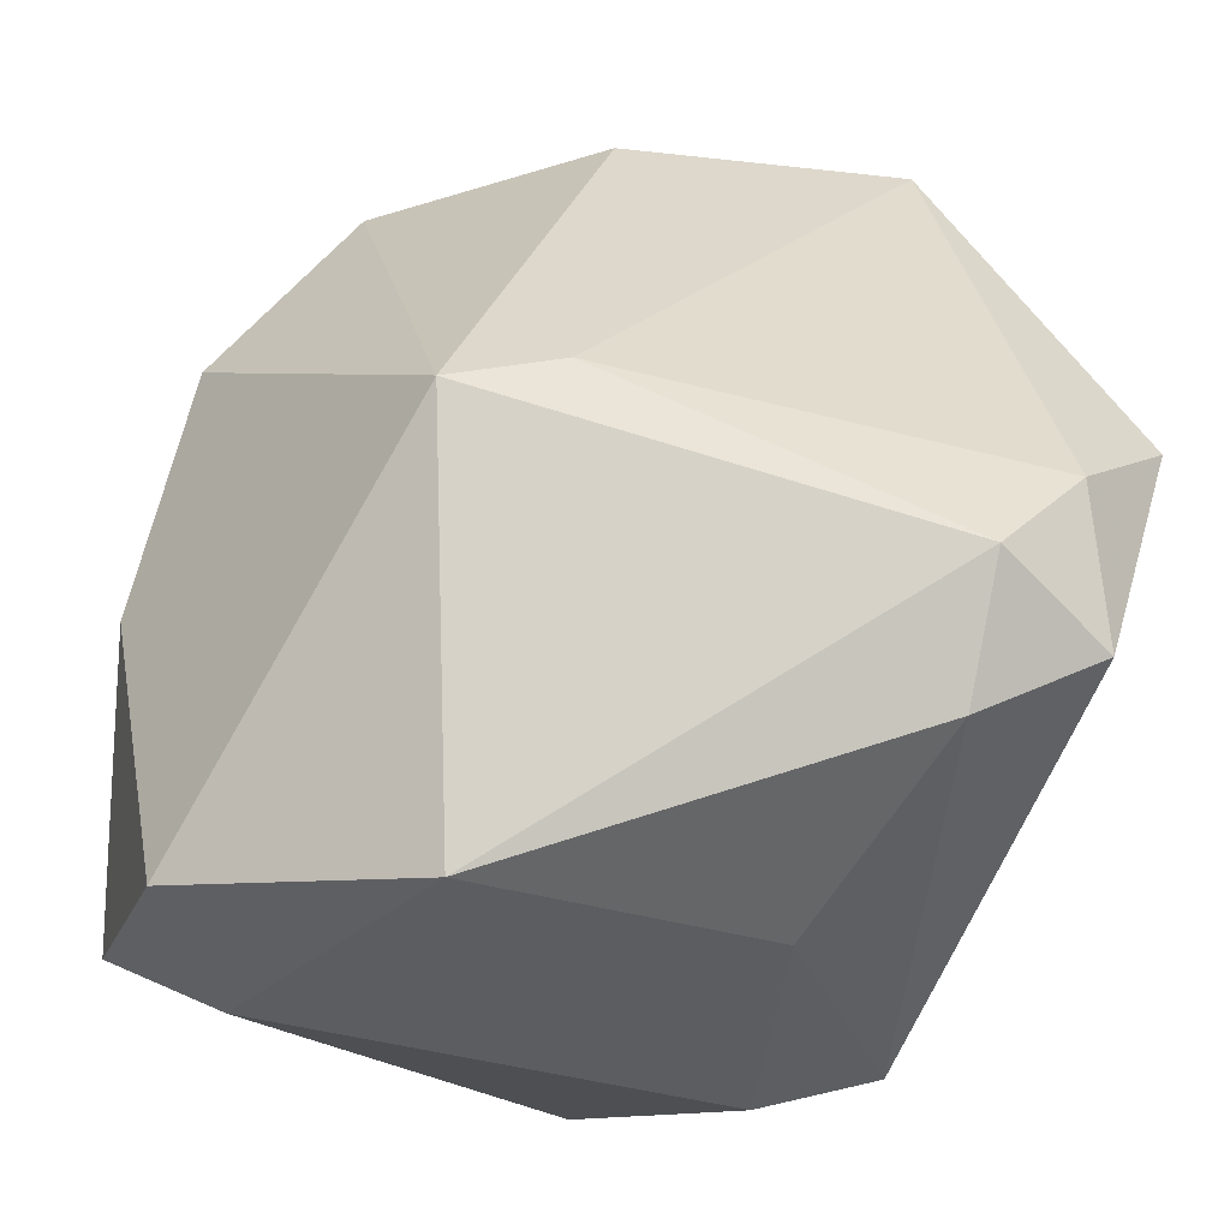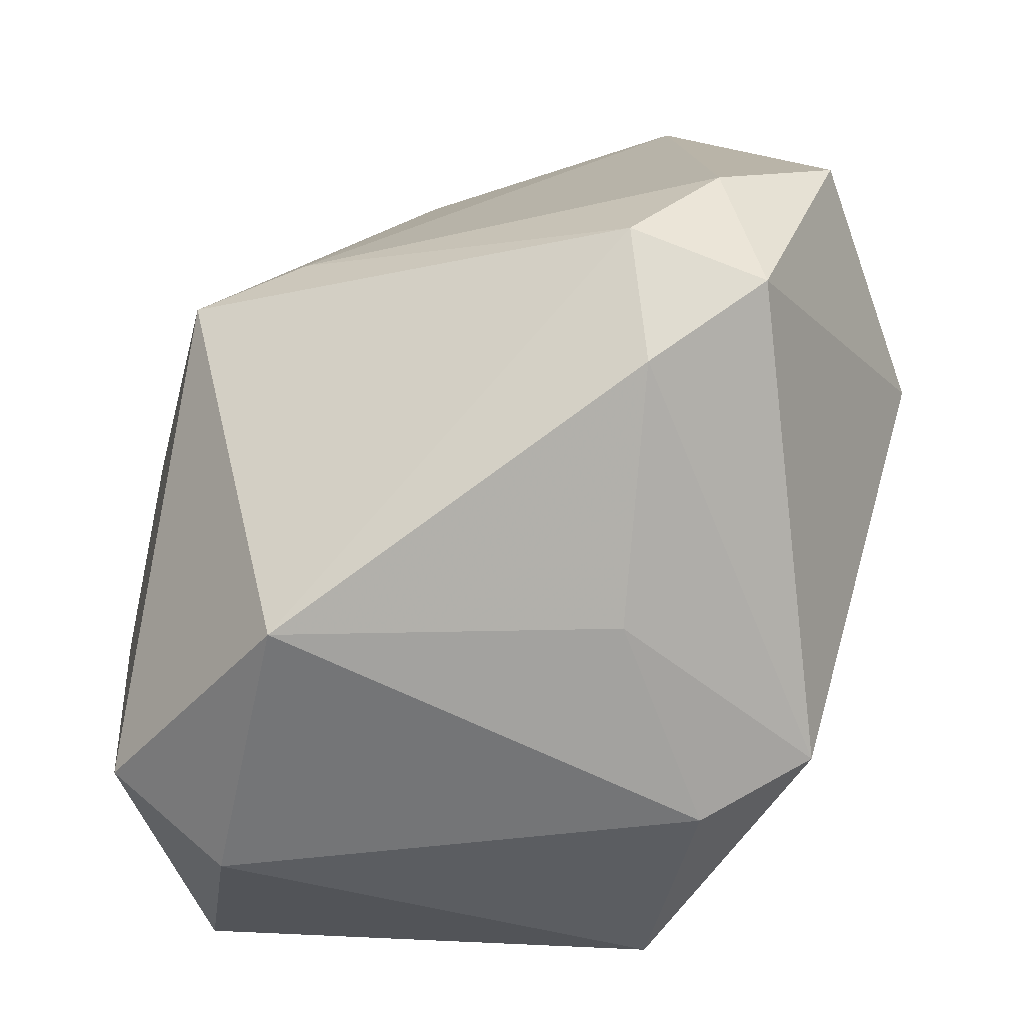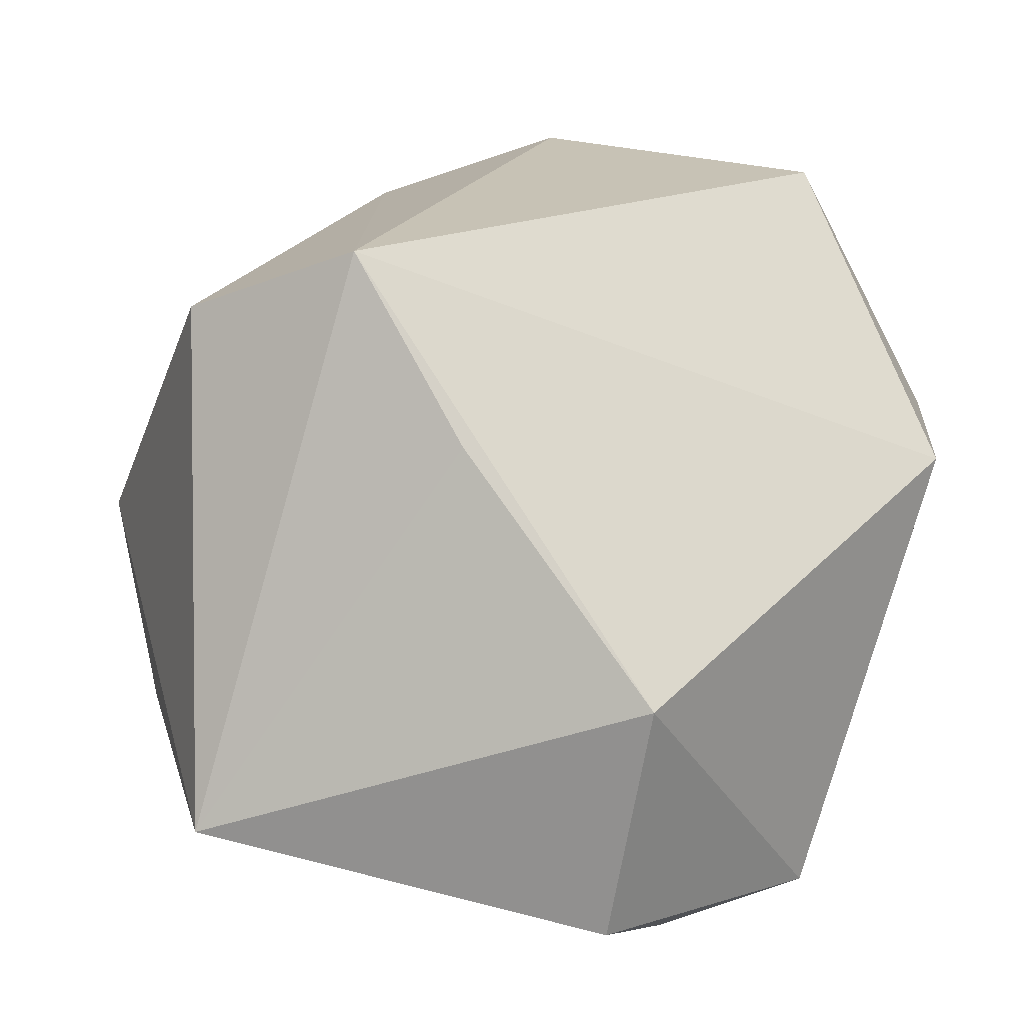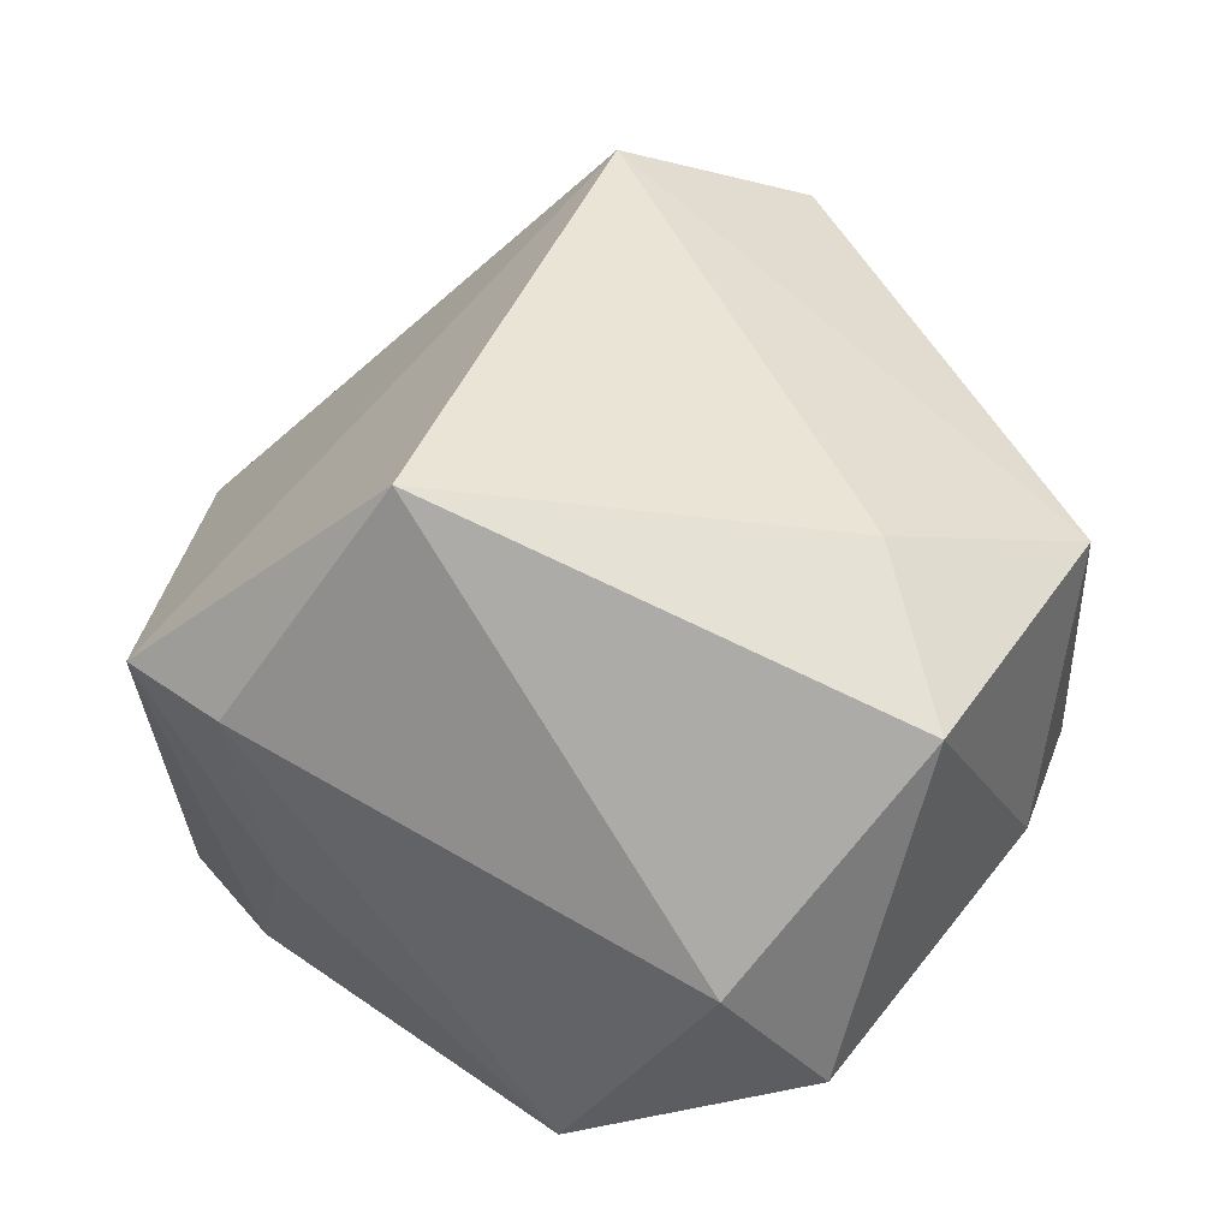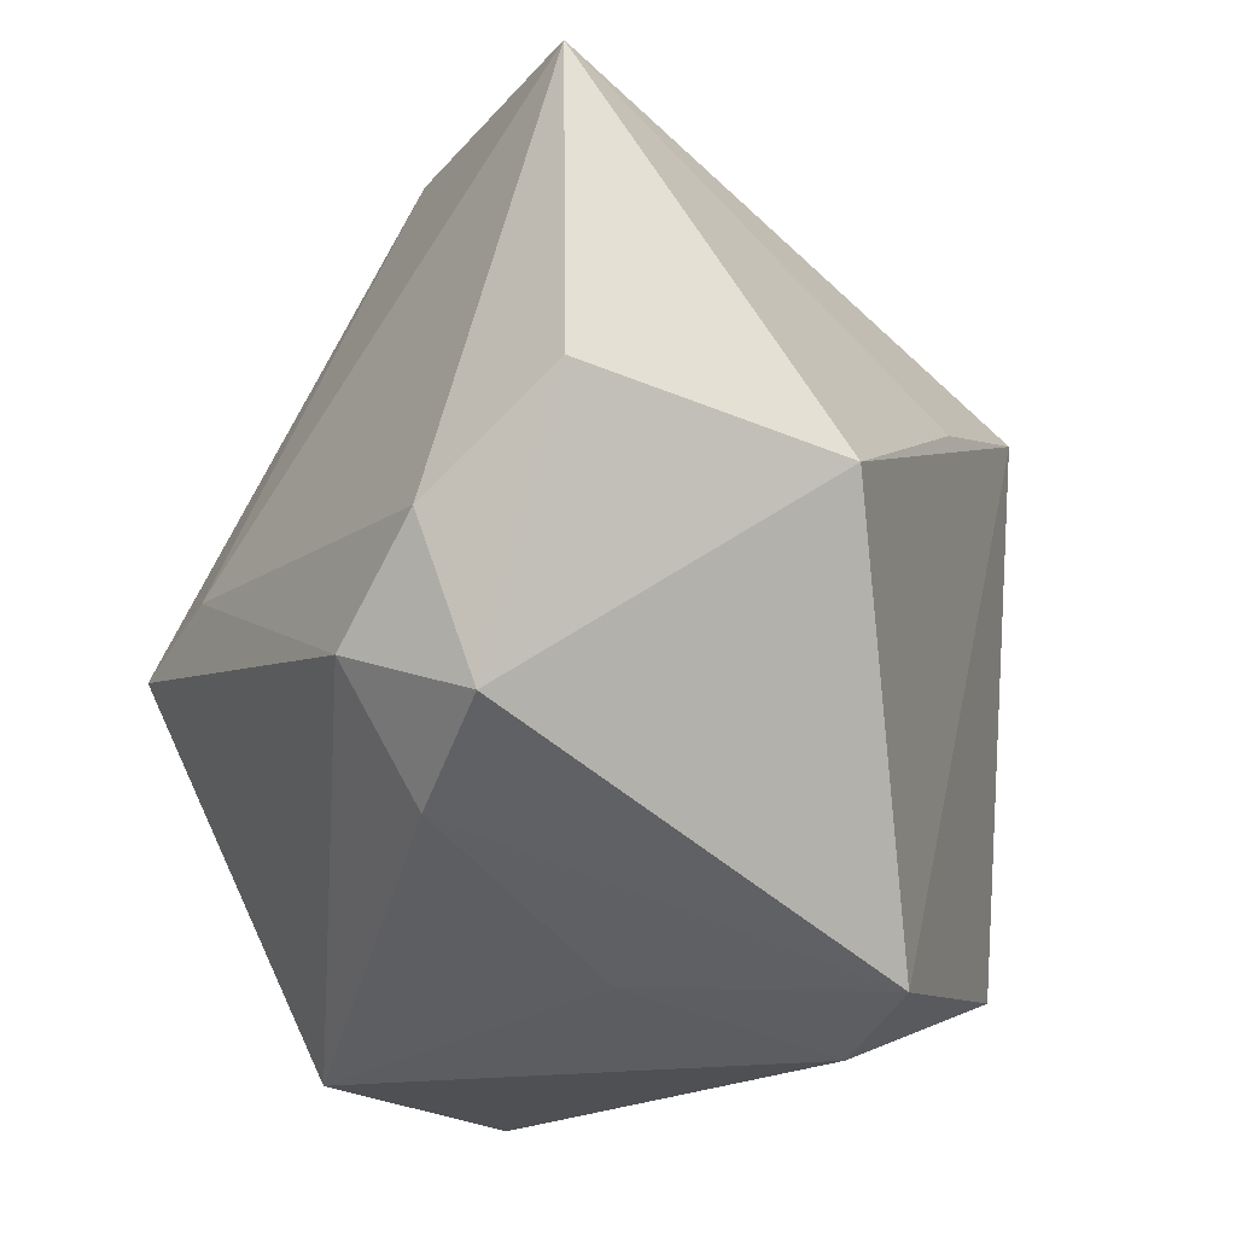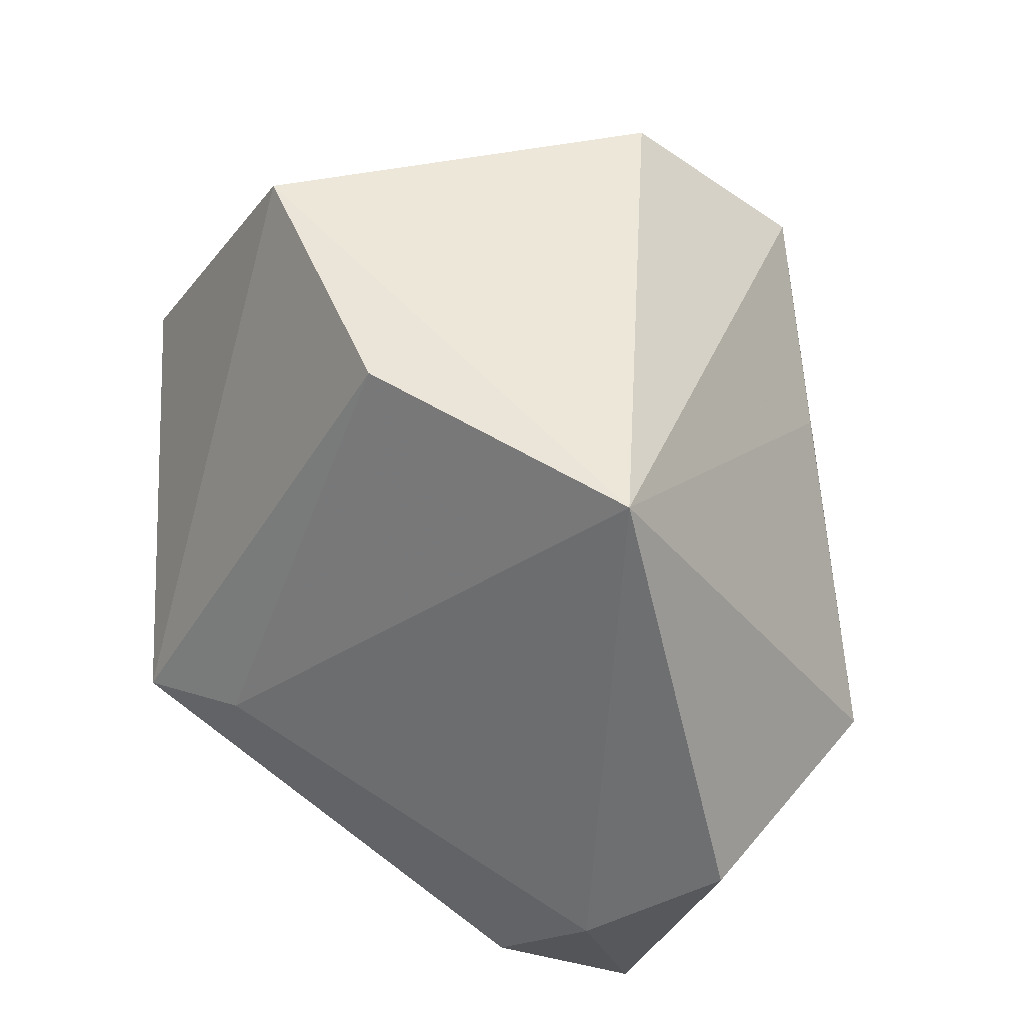
<metadata>
{"format":"obj","ext":"obj","renderer":"f3d","projection":"perspective","resolution":1024,"background":"white","views":[{"elev":-35.9,"azim":169.8,"up":"+Y"},{"elev":-56.5,"azim":-161.2,"up":"+Y"},{"elev":25.7,"azim":-107.3,"up":"+Z"},{"elev":40.8,"azim":28.4,"up":"+Z"},{"elev":-18.8,"azim":-117.3,"up":"+Y"},{"elev":54.1,"azim":-145.2,"up":"+Y"}]}
</metadata>
<code>
v 0.02025 -0.002664 -0.03917
v 0.0005942 0.03982 0.02961
v -0.01677 -0.03632 -0.007521
v 0.008435 0.002001 -0.03817
v -0.02698 -0.02598 -0.03059
v -0.03048 -0.03724 0.01414
v 0.0318 -0.04098 0.005092
v -0.0294 0.04776 -0.01921
v 0.03983 -0.03548 -0.006283
v -0.04923 0.002694 -0.001105
v -0.04856 0.007202 -0.02831
v 0.04482 -0.004075 -0.0005197
v -0.03759 -0.003403 -0.03654
v -0.02827 -0.01385 -0.03917
v 0.01586 -0.04098 -0.02142
v 0.04406 0.006336 0.02578
v 0.001387 0.04659 -0.01943
v 0.02497 0.04638 -0.00466
v 0.04334 -0.0246 0.02695
v -0.02838 0.01691 0.02185
v -0.01777 -0.04098 0.01533
v -0.004575 -0.03112 0.03992
v -0.01338 0.02442 0.03925
v 0.03185 -0.01236 0.03509
v -0.04011 -0.01912 -0.03177
v 0.03974 0.01951 -0.009654
f 23 6 22
f 10 6 23
f 1 18 26
f 16 26 18
f 11 10 8
f 6 10 25
f 25 10 11
f 19 22 7
f 23 16 2
f 2 16 18
f 2 8 23
f 18 8 2
f 23 22 24
f 24 16 23
f 24 22 19
f 19 16 24
f 20 10 23
f 23 8 20
f 20 8 10
f 17 18 1
f 17 8 18
f 1 4 17
f 17 4 8
f 6 25 5
f 21 22 6
f 21 7 22
f 15 7 21
f 19 7 9
f 9 15 1
f 9 7 15
f 14 4 1
f 14 5 25
f 1 15 14
f 15 5 14
f 6 5 3
f 3 5 15
f 3 21 6
f 15 21 3
f 12 16 19
f 19 9 12
f 26 16 12
f 1 26 12
f 12 9 1
f 13 25 11
f 13 14 25
f 11 8 13
f 8 4 13
f 4 14 13

</code>
